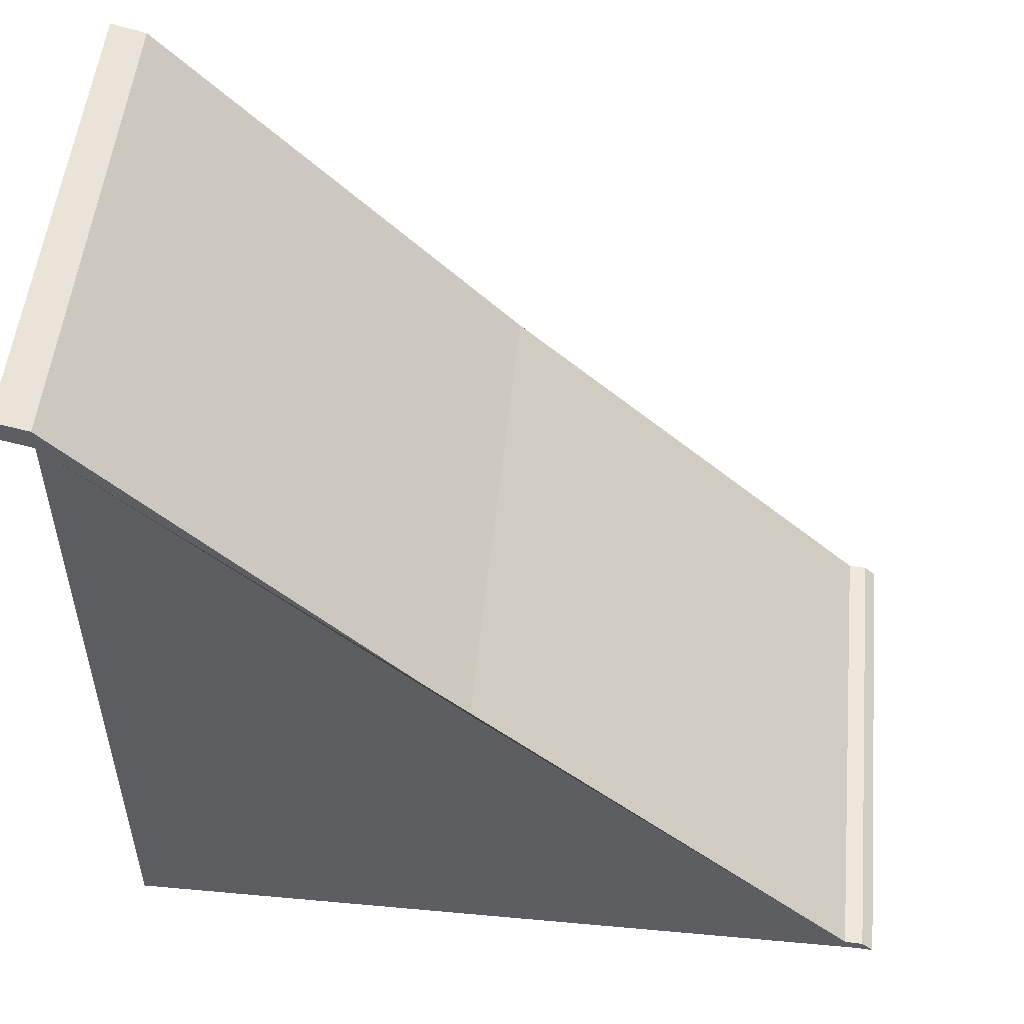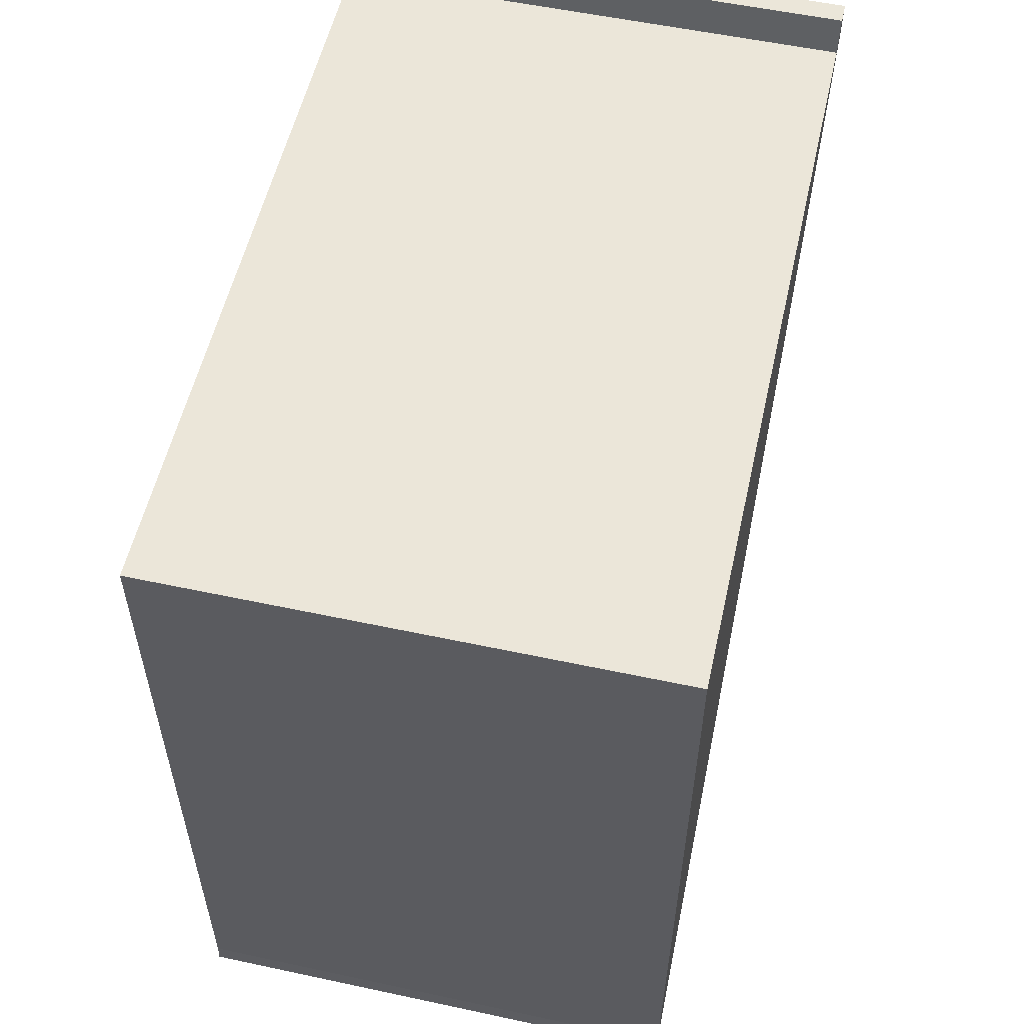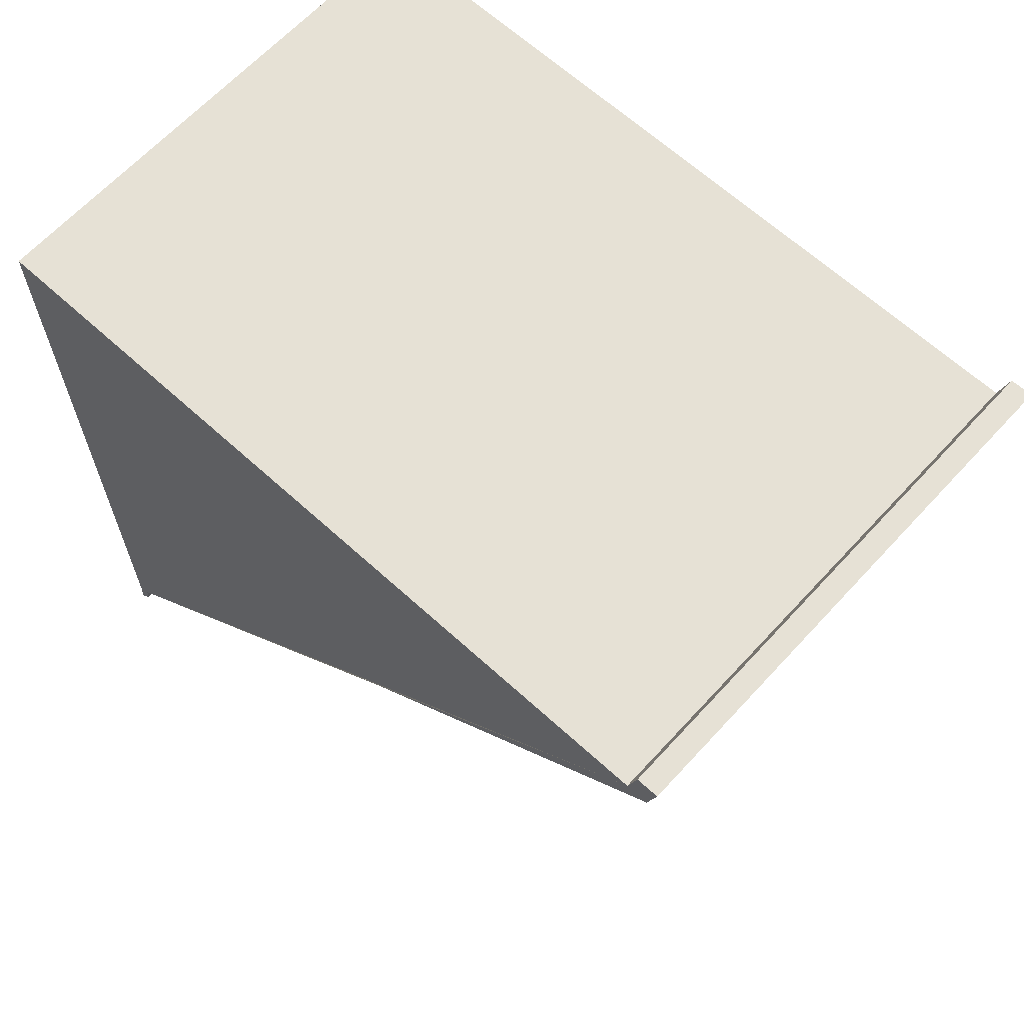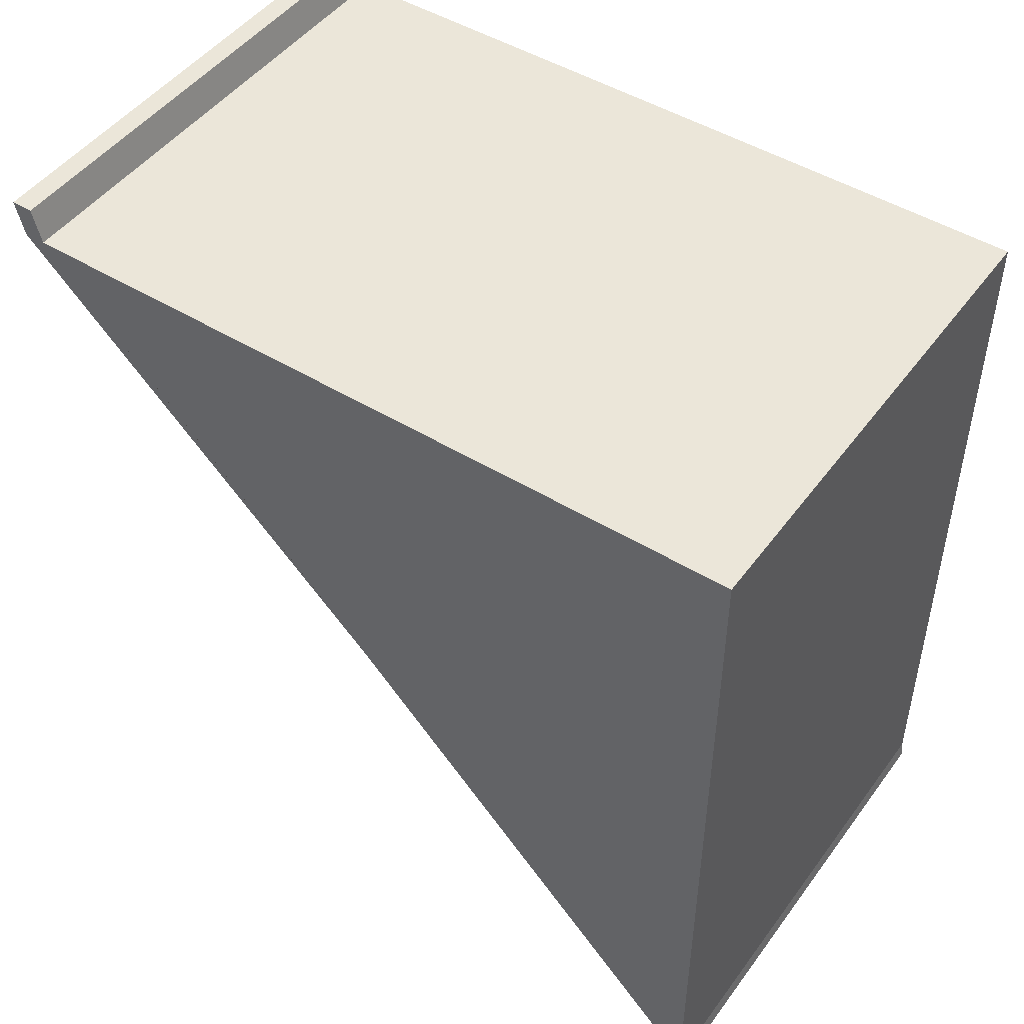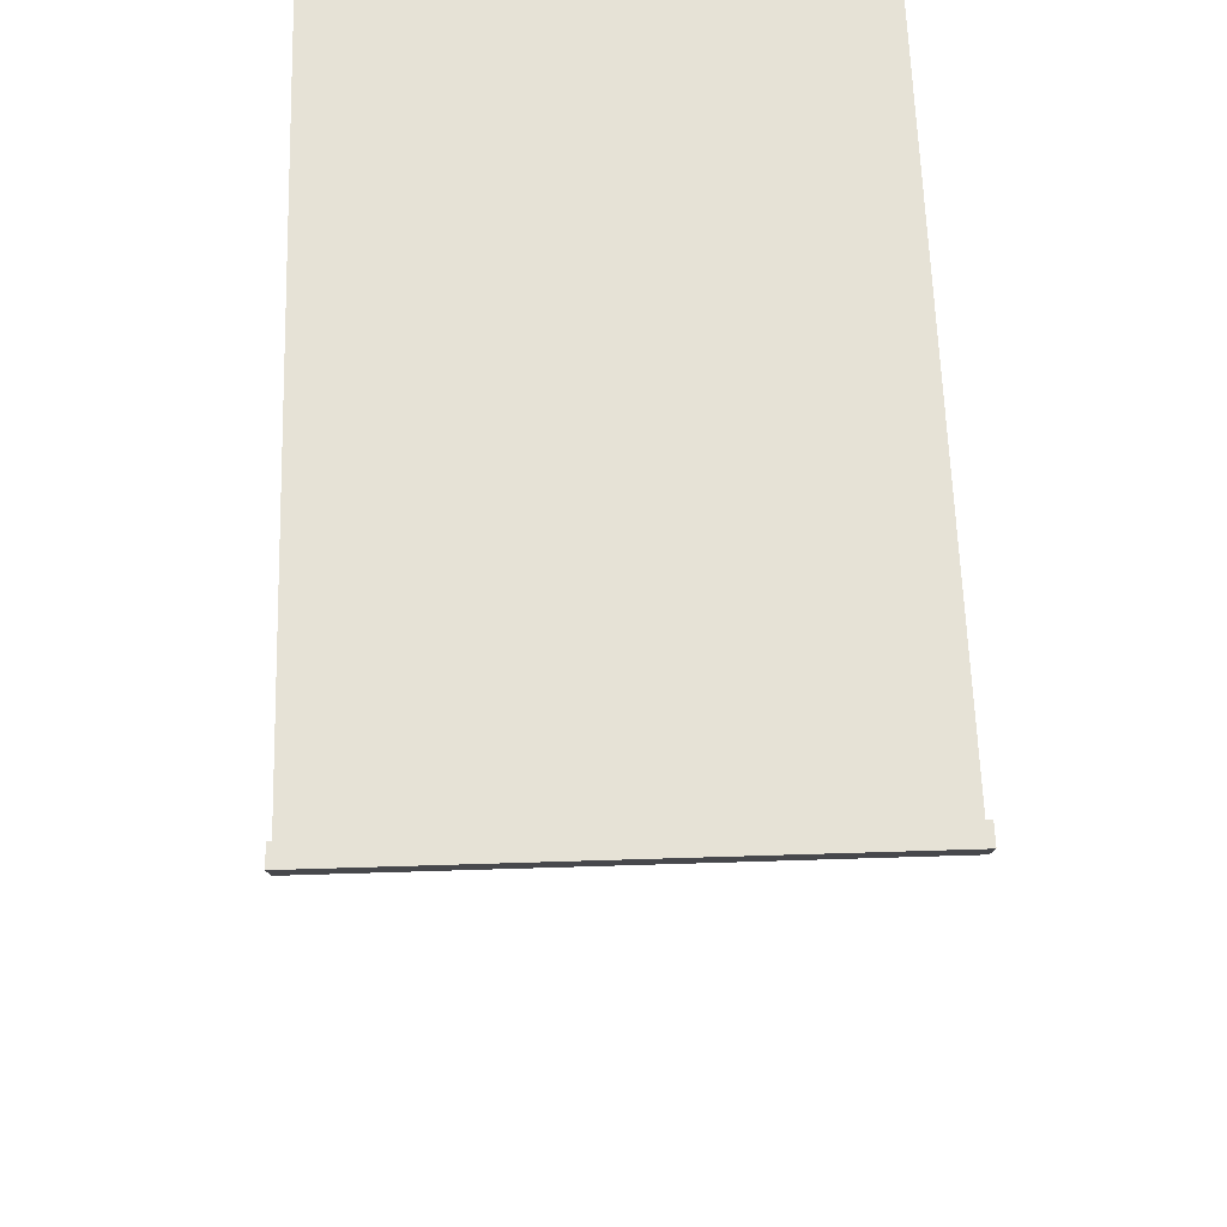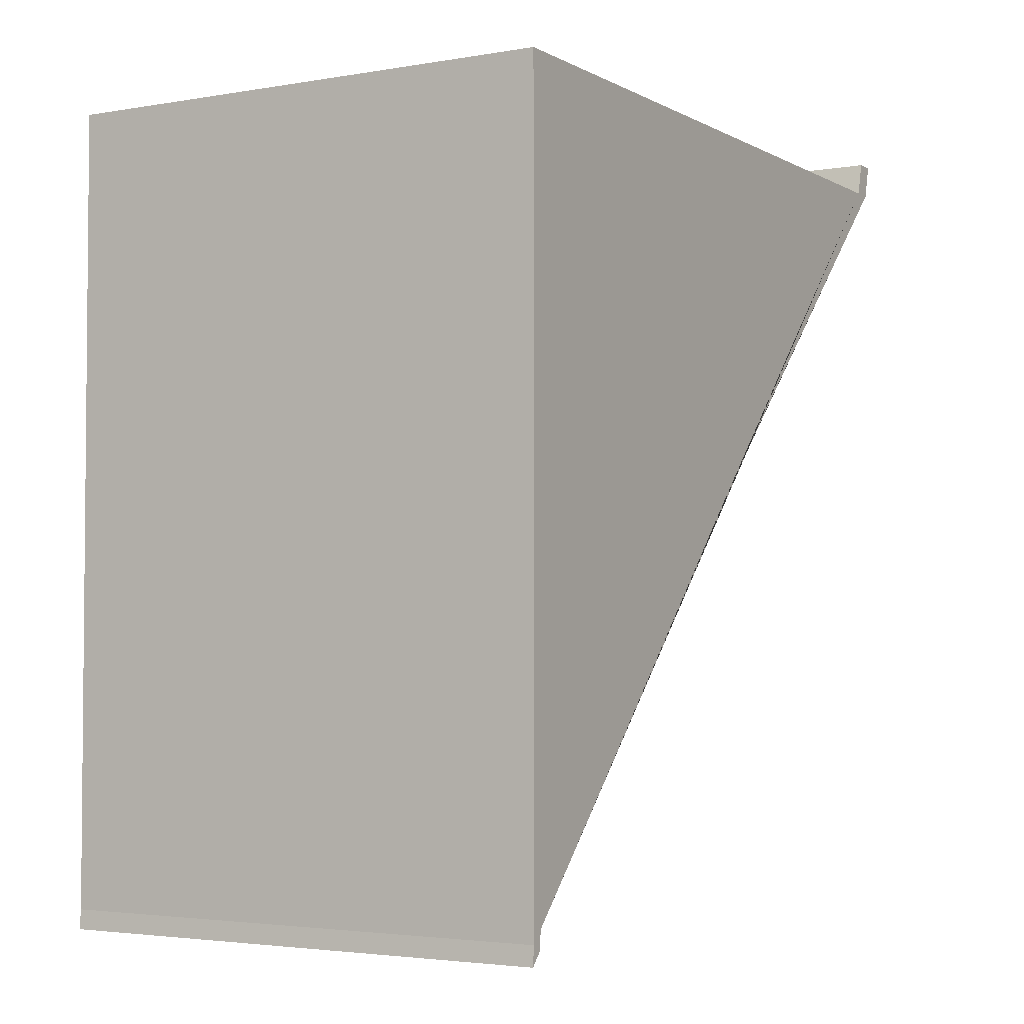
<metadata>
{"format":"obj","ext":"obj","renderer":"f3d","projection":"perspective","resolution":1024,"background":"white","views":[{"elev":52.1,"azim":95.6,"up":"+Y"},{"elev":55.5,"azim":12.7,"up":"+Z"},{"elev":64.8,"azim":132.6,"up":"+Z"},{"elev":47.8,"azim":-55.4,"up":"+Z"},{"elev":63.8,"azim":178.2,"up":"+Z"},{"elev":-3.2,"azim":30.5,"up":"+Z"}]}
</metadata>
<code>
o Cube
v -1.874 -2.881 2.881
v -1.874 2.881 2.881
v -1.874 -2.881 -2.881
v -1.874 0.06403 0.1766
v 1.874 -2.881 2.881
v 1.874 2.881 2.881
v 1.874 -2.881 -2.881
v 1.874 0.06403 0.1766
v -1.874 2.721 2.881
v -1.874 -0.01752 0.09195
v 1.874 -0.01752 0.09195
v 1.874 2.721 2.881
v -1.874 -2.794 -2.791
v 1.874 -2.794 -2.791
v 1.874 -2.712 2.881
v -1.874 -2.712 2.881
v -1.874 2.788 3.139
v -1.874 2.947 3.139
v 1.874 2.947 3.139
v 1.874 2.788 3.139
v -1.874 -2.807 -2.93
v -1.874 -2.893 -3.02
v 1.874 -2.893 -3.02
v 1.874 -2.807 -2.93
f 9 2 4 10
f 10 4 8 11
f 11 8 6 12
f 9 12 20 17
f 3 7 5 1
f 8 4 2 6
f 15 12 9 16
f 14 11 12 15
f 13 10 11 14
f 16 9 10 13
f 1 16 13 3
f 14 7 23 24
f 7 14 15 5
f 5 15 16 1
f 20 19 18 17
f 2 9 17 18
f 12 6 19 20
f 6 2 18 19
f 22 21 24 23
f 7 3 22 23
f 3 13 21 22
f 13 14 24 21

</code>
